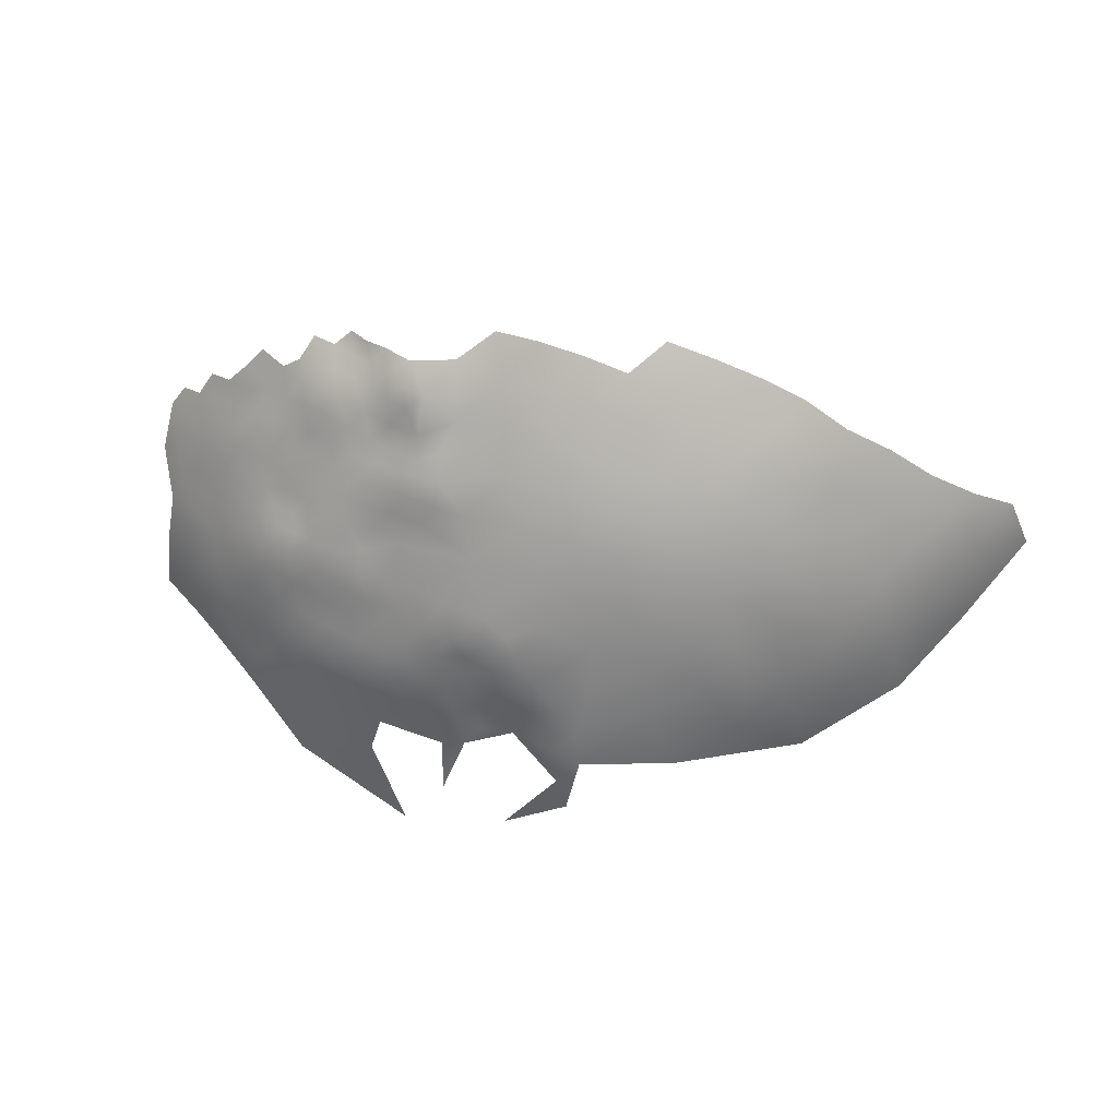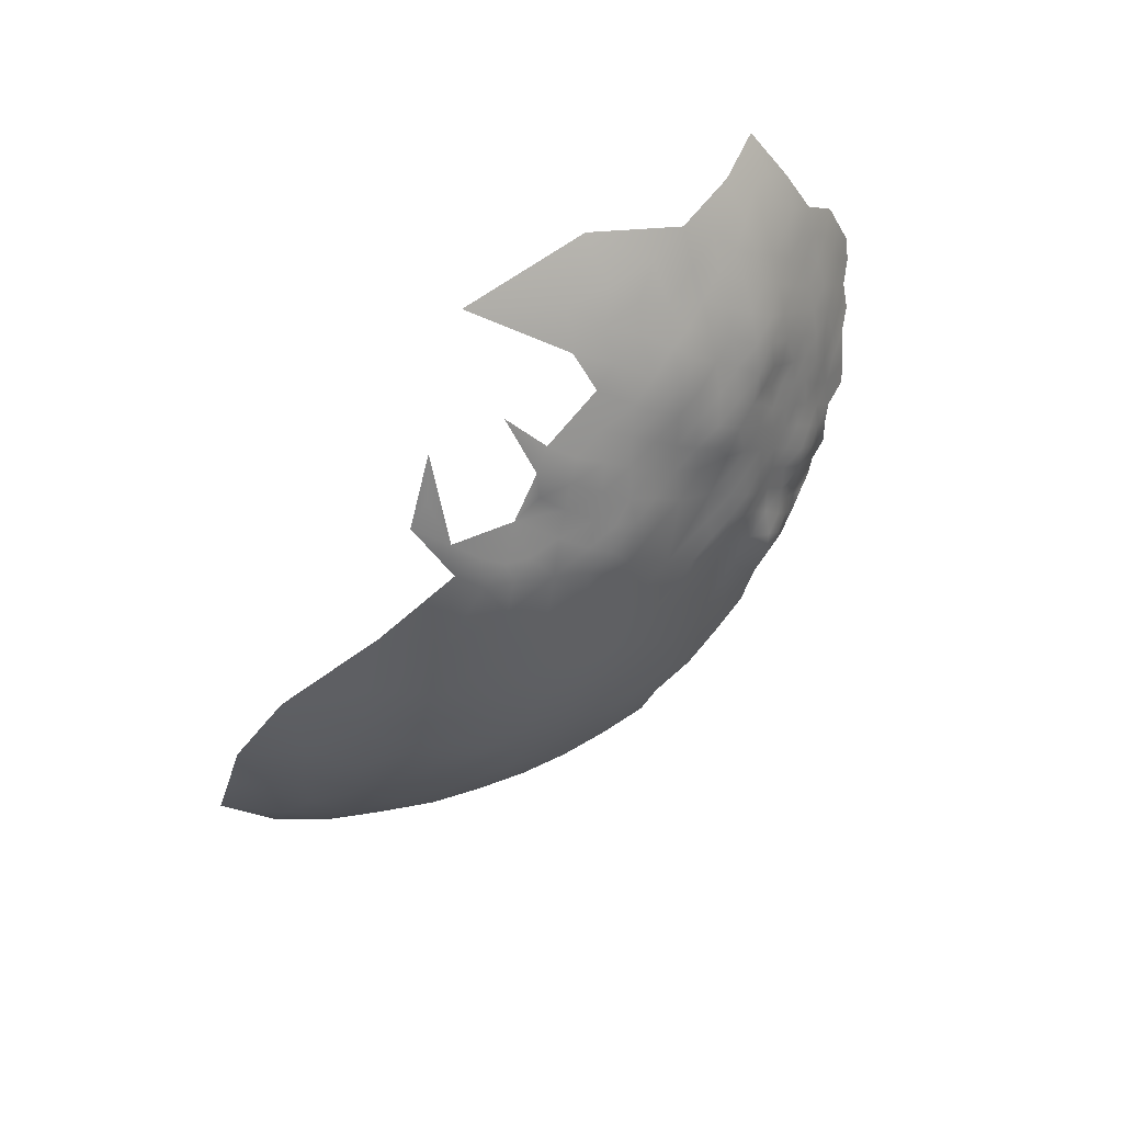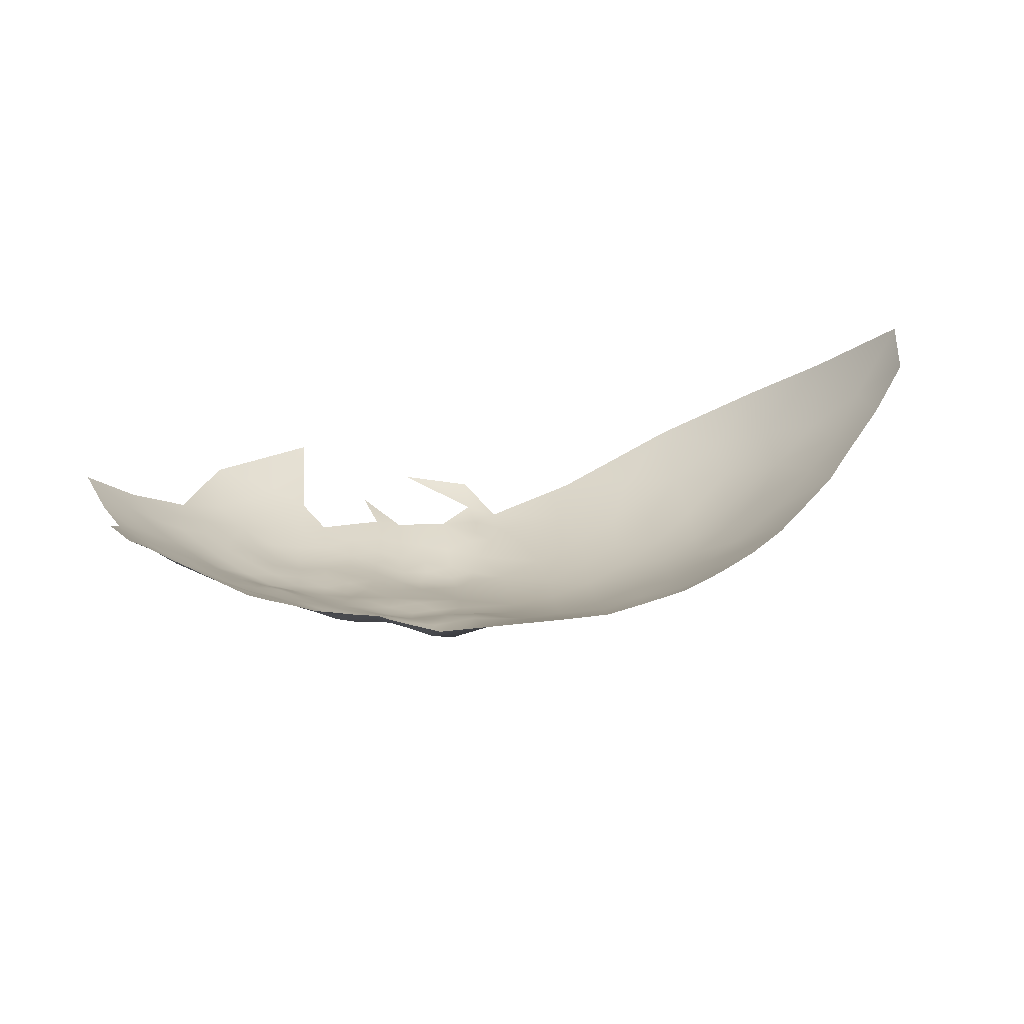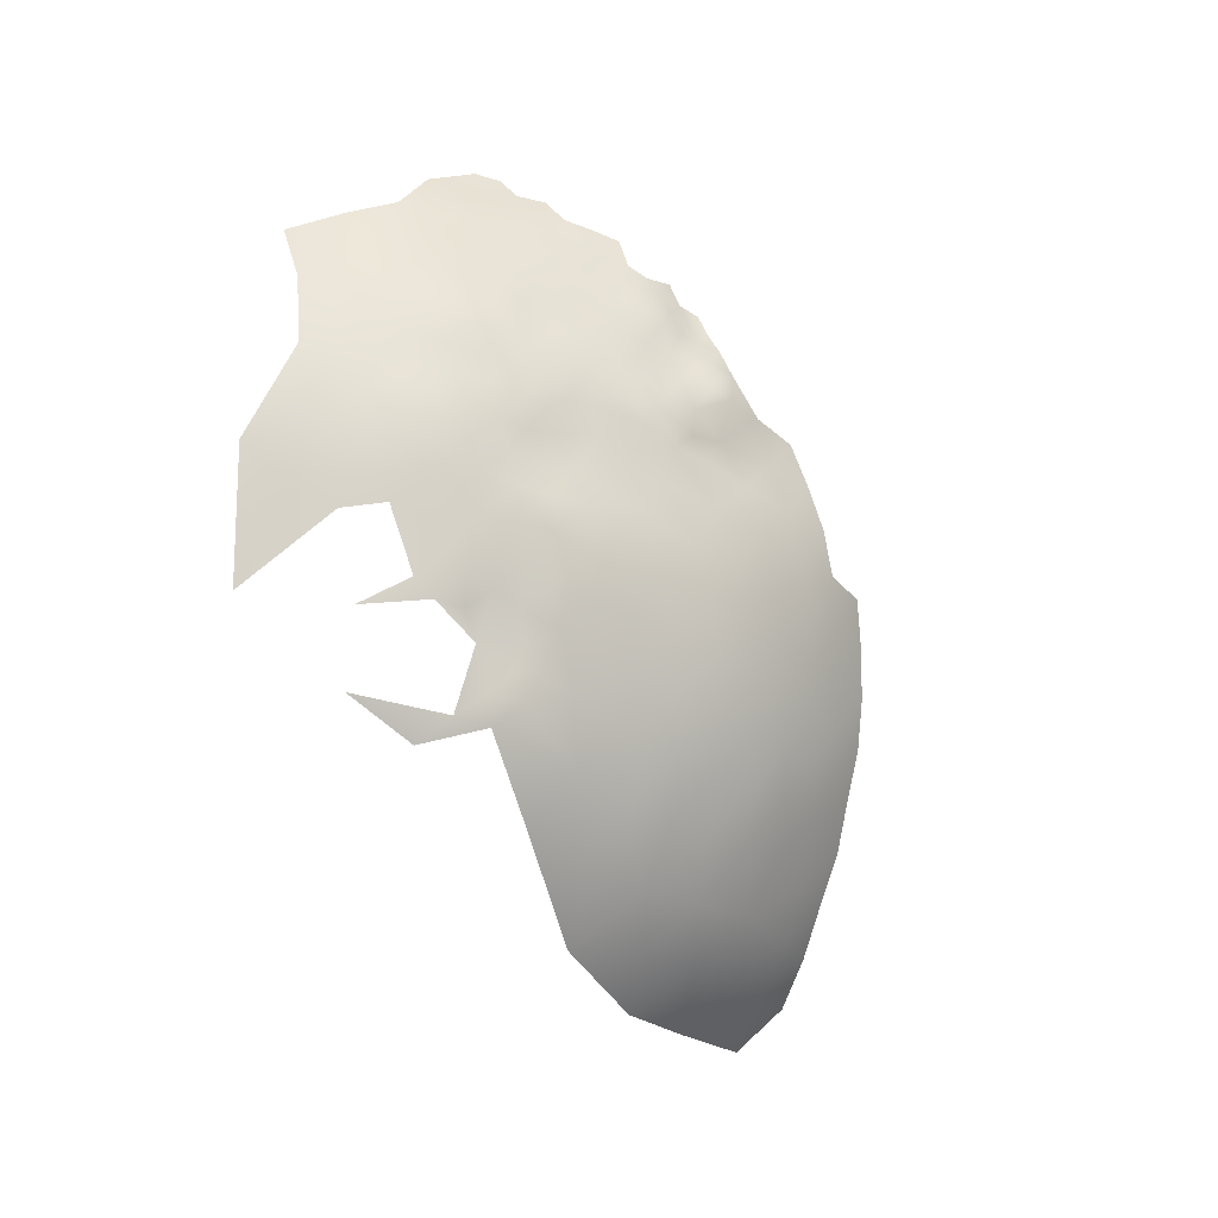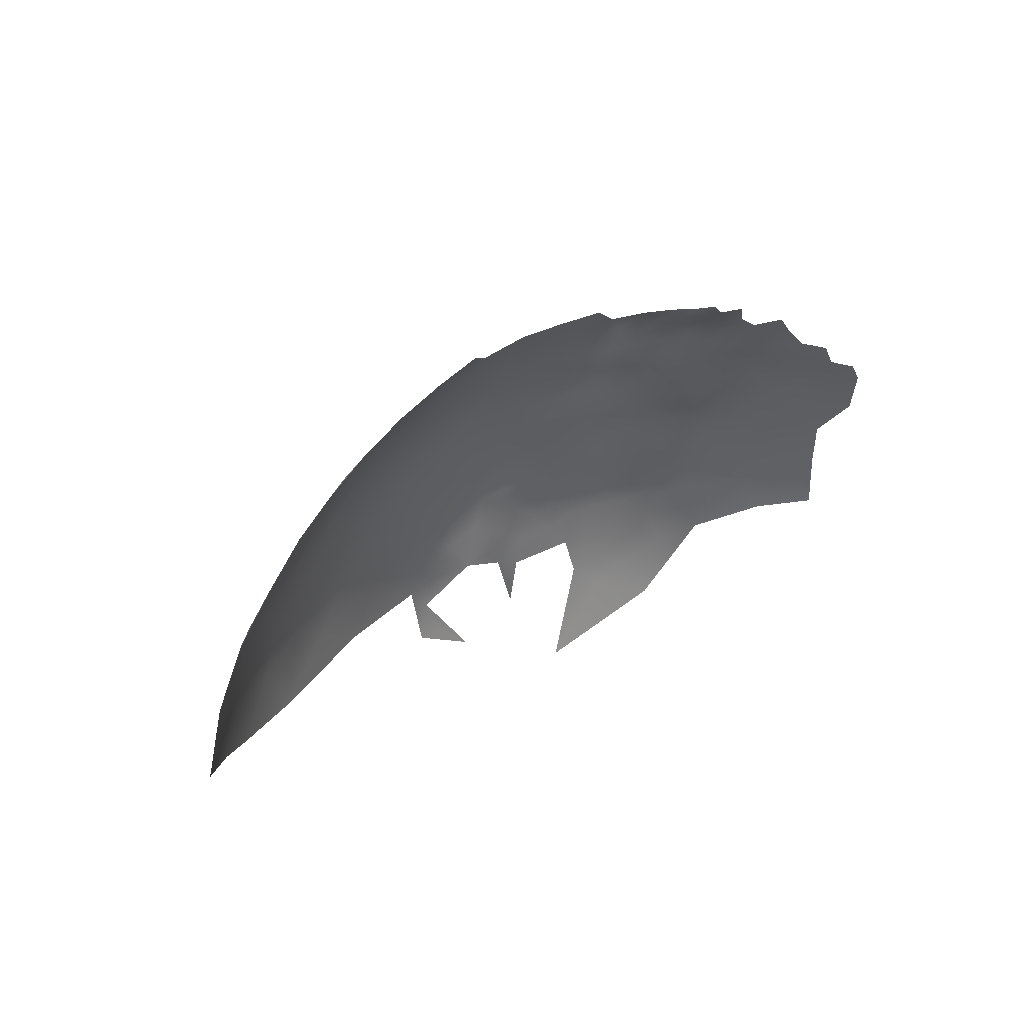
<metadata>
{"format":"obj","ext":"obj","renderer":"f3d","projection":"perspective","resolution":1024,"background":"white","views":[{"elev":-32.1,"azim":16.7,"up":"+Y"},{"elev":-65.1,"azim":-117.1,"up":"+Y"},{"elev":55.4,"azim":-4.2,"up":"+Y"},{"elev":-75.4,"azim":-52.5,"up":"+Y"},{"elev":8.9,"azim":133.5,"up":"+Z"}]}
</metadata>
<code>
v -313.9 487.2 611.8
v -367.1 499.4 623.2
v -367.2 501.8 625
v -370.1 500.9 623.1
v -369.9 498.6 621.5
v -366.9 497.2 621.6
v -369.6 496.4 619.5
v -364.3 495.5 621.2
v -364.3 498.1 623.2
v -366.8 494.6 619.6
v -361.9 493.6 620.7
v -361.8 496.3 622.9
v -364.6 492.4 618.9
v -367.4 492.4 617.7
v -361.5 490.7 618.2
v -358.7 491.8 620.1
v -360.8 488.2 616.1
v -358.6 489.7 617.8
v -355.6 487.9 616.4
v -355.8 490.5 619.5
v -355.9 492.7 621.9
v -351.9 489 618.2
v -352.8 491.2 621.1
v -359.3 494.6 622.2
v -361.7 498.9 625
v -361.8 501.3 627.4
v -361.9 504 629.1
v -362 506.7 630.2
v -364.5 505.7 628.9
v -364.5 503 627.2
v -359.4 502.3 628.7
v -359.5 505.2 630.2
v -366.7 508 629.3
v -366.9 504.8 627.1
v -359.1 499.4 626.2
v -359.1 496.9 624.1
v -356.3 497.6 625.1
v -356.3 500.2 627.5
v -364.6 500.4 625.1
v -361.8 509.8 631.8
v -364.2 507.9 630.2
v -359.2 508.2 631.3
v -357 506.7 630.9
v -356.7 509.1 632.2
v -354.8 507.3 631.9
v -357 503.7 629.7
v -353 493.3 623.2
v -356.2 495.1 623.6
v -349.9 489.9 620
v -369.6 503.6 625.3
v -369.6 506.9 627.3
v -354.7 505 630.6
v -369.4 510.7 630.1
v -353.4 495.9 624.7
v -372.1 509.9 628.6
v -378.3 511.9 625.8
v -381 511 623.7
v -378.3 509 624.4
v -375.5 509.9 626.5
v -383.6 512.9 623
v -386.1 512.2 621.2
v -383.7 510.1 621.4
v -386.1 509.2 619.3
v -389 509 616.8
v -386.3 506.4 617.4
v -388.4 505.8 615.4
v -386.3 503.6 615.3
v -383.6 503.9 617.5
v -383.7 506.8 619.5
v -381 504.4 619.9
v -381 507.5 621.9
v -383.5 501.1 615.3
v -380.8 501.5 617.4
v -389.1 503.4 613
v -388.6 500.6 610.9
v -386.1 501 613.4
v -391.7 500.9 608
v -388.8 498 608
v -391.4 498.1 605.4
v -386.1 497.9 610.7
v -383.5 498 612.8
v -386.3 495.1 607.5
v -383.5 495.1 610.2
v -378 505.4 622.3
v -380.8 498.3 615.1
v -383.3 492.6 607.9
v -389.6 495.4 604.3
v -386.2 492.3 604.7
v -380.8 495.4 612.7
v -377.4 492.8 613.3
v -377.8 495.5 615.1
v -378.1 498.9 617.4
v -374.3 490.1 612.7
v -374.5 492.8 615
v -377.4 490.1 610.3
v -380.5 492.7 610.5
v -380.5 490.1 607.6
v -377.4 487.5 606.9
v -374.4 487.5 609.2
v -371.3 487.9 611.5
v -371.1 490.3 614.9
v -380.6 487.6 604
v -377.3 485 603.3
v -374.4 485.1 606
v -367.9 488.1 613.8
v -380.5 485 600.4
v -384.1 488.3 601.3
v -371.3 485.5 608.5
v -375.3 507.2 624.8
v -367.9 485.7 610.9
v -394.6 498.4 601.3
v -378.2 502.1 619.8
v -383.4 490.2 604.8
v -384.1 484.9 597.2
v -368.2 483.3 608
v -371.4 483 605.8
v -368.4 481.1 605.1
v -372 481 602.2
v -364.8 481.3 606.8
v -368.4 479.1 601.6
v -364.8 479.3 604.1
v -376 481.8 599.6
v -372.2 478.9 597.7
v -368.6 476.7 596.4
v -379.7 481.6 595.6
v -364.4 488.6 615.8
v -374.8 496 617.3
v -372.8 507.6 626.5
v -372.5 505.2 625
v -364.8 477.4 600.7
v -375.3 499.7 619.8
v -375.3 502.5 621.9
v -372.5 497.7 619.8
v -371.8 493.3 616.8
v -369.4 494.1 617.9
v -372.8 500.6 621.4
v -346.3 488.5 619
v -348.7 492 622.1
v -361.4 479.4 605.5
v -361.4 477.3 602.3
v -361.8 486 614
v -364.5 485.4 612.6
v -361.3 483.8 611.1
v -358.8 485.1 613.1
v -361.2 481.8 608.5
v -358 482.4 610
v -367.4 490.4 616.2
v -354.7 502.4 629.3
v -353.2 498.1 626.7
v -350 496.3 626.2
v -350.5 498.5 628.7
v -350.6 500.8 630.4
v -347.9 499.2 629.9
v -345 497.3 626.1
v -350.5 494 623.9
v -348 494.7 624.2
v -352.7 502.8 630.4
v -352.9 500.2 628.8
v -349.3 503.4 631.5
v -344.9 494.3 623.6
v -389.7 492.4 600.3
v -374.4 482.9 603.1
v -354.7 483.6 612.6
v -375 504.7 623.5
v -352.2 505.7 631.9
v -372.7 502.6 623.4
v -351.5 481.5 611.3
v -357.8 475.5 600.6
v -357.9 477.5 604
v -361.1 475.5 598.4
v -365.2 475.3 595.8
v -357.4 473.9 597.2
v -354.4 473.7 598.1
v -354.3 475.6 602.2
v -354.5 471.7 593.7
v -351.7 472.5 595.5
v -351.1 473.8 599
v -350.9 475.7 603.2
v -350.7 477.1 605.8
v -354.3 477.7 605.9
v -347.5 477.1 607
v -347.4 475.4 604
v -354.8 480.2 609
v -357.8 479.7 607
v -343 474.2 601.8
v -347.7 473.7 599.9
v -344.4 472.5 597.8
v -347.9 472 594.1
v -341.1 471.9 597.5
v -343.1 471.1 595.5
v -339.6 470.2 594.5
v -336.8 472.7 598.8
v -344.3 476 605.6
v -346.5 479.3 610
v -344.4 477.5 607.7
v -340.3 468.2 590.5
v -343.1 469.4 592.5
v -344 467.4 588.3
v -371.9 495.6 618.1
v -351.7 478.4 608.1
v -369.3 491.7 616.5
v -344.2 466.2 583.3
v -357.7 472.4 593.4
v -375.4 479.4 595.9
v -375.9 477.9 591.8
v -380 478.4 586.7
v -372.5 475.3 588.3
v -368.1 474.5 591.2
v -371.8 476.7 593.4
v -347.9 466.5 583.5
v -364.4 483.4 609.6
v -353.2 466.3 581.2
v -359.5 469.4 587.2
v -368.3 470.6 577.6
v -333.8 484.4 615.6
v -333.8 493.3 623.8
v -323.6 499.3 626.8
v -333.8 488.7 619.9
v -339.4 486.4 617.8
v -328.6 486.8 617.4
v -328.6 491.3 621.4
v -323.4 485.3 614.2
v -323.4 489.7 618.5
v -328.6 482.6 612.7
v -339.5 482 613.1
v -334 480.2 610.4
v -318.4 484.2 610.7
v -318.4 488.4 615.5
v -323.5 481.1 609.2
v -318.4 480.2 605.2
v -313.4 483.2 606.7
v -328.8 478.6 607
v -313.9 496.5 620.2
v -313.8 501.2 624.1
v -309 499.9 620.6
v -318.7 502.6 627.3
v -333.4 503.3 630.7
v -328.4 501.2 629.2
v -333.6 498.4 627.5
v -328.5 496.4 625.6
v -323.4 494.6 622.9
v -318.7 497.8 624
v -318.6 493.2 619.8
v -314 491.7 616.3
v -338.3 505 632
v -309.2 495 616.7
v -309.2 490.4 612.5
v -309.1 486.3 607.4
v -308.4 482.5 601.7
v -303.9 486.6 602.9
v -303.4 491 608.3
v -304.9 494.1 613.2
v -304.6 498.5 616.6
v -300.6 496.7 611.9
v -296.2 496.1 607.2
v -292.1 495.3 601.4
v -287.8 495.5 595.8
v -283.5 497 589.6
v -288.7 491.5 589.6
v -292.9 490.8 596.5
v -294.6 486.4 590.9
v -292.1 486.9 580.4
v -300.4 484.6 596
v -300.2 481.3 587.8
v -282.7 496 581.9
v -297.4 490.9 602
v -323.6 477.3 603.3
v -346.6 484.6 615.4
v -340.2 491 621.8
v -313.1 479.4 600.1
v -306.8 476.6 585.9
v -306.9 479.1 593.6
v -334.8 476.2 604.6
v -340.3 477.8 607.8
v -338.7 500.6 628.7
v -318.3 476.6 598.7
v -313.5 475.1 590.8
v -320.4 471.8 588.4
v -313.9 472.3 580.2
v -301 479.3 579
v -339.2 495.4 625.5
v -343.6 502.8 630.9
v -329 475 601
v -322.9 474 596.3
v -330 471.5 594
v -318.5 473.7 592.8
v -329 468.8 586.3
f 14 201 147
f 165 45 52
f 29 28 41
f 36 12 24
f 157 159 165
f 157 152 159
f 45 43 52
f 31 46 32
f 31 32 27
f 136 166 132
f 28 27 32
f 29 27 28
f 44 42 43
f 133 7 5
f 39 3 2
f 26 31 27
f 52 46 148
f 158 157 148
f 135 201 14
f 134 201 135
f 199 7 133
f 2 9 39
f 43 46 52
f 43 32 46
f 9 2 6
f 37 48 54
f 29 34 30
f 44 43 45
f 154 156 160
f 15 17 18
f 157 52 148
f 157 165 52
f 4 166 136
f 33 29 41
f 199 134 135
f 199 135 7
f 25 9 12
f 180 200 183
f 155 156 150
f 42 32 43
f 61 63 62
f 158 152 157
f 158 151 152
f 33 51 34
f 33 34 29
f 41 28 40
f 10 135 14
f 37 35 36
f 37 38 35
f 211 145 143
f 39 9 25
f 164 166 129
f 164 132 166
f 51 50 34
f 42 40 28
f 42 28 32
f 59 56 58
f 13 10 14
f 60 61 62
f 57 58 56
f 180 179 200
f 13 8 10
f 13 11 8
f 109 129 128
f 109 164 129
f 131 136 132
f 47 48 21
f 47 54 48
f 23 47 21
f 23 21 20
f 21 16 20
f 9 8 12
f 9 6 8
f 36 48 37
f 10 8 6
f 70 69 68
f 2 5 6
f 2 4 5
f 30 27 29
f 30 26 27
f 4 2 3
f 16 15 18
f 58 109 59
f 105 126 147
f 25 36 35
f 25 12 36
f 73 68 72
f 11 24 12
f 11 12 8
f 70 84 71
f 133 136 131
f 10 7 135
f 149 37 54
f 149 38 37
f 69 70 71
f 108 116 115
f 143 142 211
f 73 85 92
f 112 131 132
f 67 66 74
f 67 65 66
f 83 86 96
f 83 96 89
f 149 151 158
f 101 201 134
f 97 96 86
f 117 115 116
f 195 194 181
f 65 64 66
f 100 99 108
f 63 64 65
f 136 5 4
f 136 133 5
f 22 20 19
f 67 76 72
f 67 72 68
f 153 152 151
f 26 25 35
f 193 195 181
f 193 181 182
f 184 180 183
f 85 73 72
f 191 197 196
f 146 163 144
f 57 60 62
f 158 38 149
f 158 148 38
f 149 54 150
f 149 150 151
f 138 156 155
f 65 68 69
f 65 67 68
f 63 65 69
f 187 190 189
f 83 89 81
f 83 81 80
f 143 145 146
f 143 146 144
f 6 5 7
f 6 7 10
f 162 104 103
f 59 109 128
f 11 13 15
f 143 144 141
f 143 141 142
f 191 189 190
f 20 16 18
f 20 18 19
f 76 67 74
f 23 49 138
f 3 39 30
f 48 36 24
f 197 191 190
f 101 147 201
f 101 105 147
f 112 92 131
f 112 73 92
f 11 16 24
f 11 15 16
f 103 102 106
f 81 85 72
f 104 116 108
f 104 108 99
f 73 70 68
f 73 112 70
f 69 62 63
f 112 84 70
f 23 20 22
f 4 3 50
f 89 85 81
f 119 121 139
f 47 138 155
f 47 23 138
f 3 34 50
f 3 30 34
f 98 95 97
f 101 134 94
f 101 94 93
f 180 184 169
f 75 78 80
f 76 81 72
f 168 169 140
f 95 98 99
f 75 76 74
f 62 69 71
f 127 134 199
f 127 94 134
f 91 90 94
f 91 94 127
f 169 184 139
f 169 139 140
f 121 120 130
f 57 62 71
f 85 89 91
f 39 25 26
f 39 26 30
f 117 120 121
f 117 121 119
f 95 96 97
f 90 93 94
f 185 193 182
f 58 57 71
f 91 92 85
f 21 48 24
f 21 24 16
f 84 132 164
f 84 112 132
f 187 185 186
f 155 54 47
f 155 150 54
f 133 127 199
f 166 50 129
f 166 4 50
f 119 115 117
f 86 83 82
f 86 82 88
f 141 17 126
f 78 75 77
f 78 77 79
f 105 100 110
f 22 49 23
f 146 184 183
f 121 130 140
f 121 140 139
f 35 38 31
f 35 31 26
f 92 91 127
f 118 162 122
f 86 88 113
f 110 100 108
f 110 108 115
f 58 71 84
f 119 145 211
f 119 139 145
f 123 209 124
f 103 104 98
f 101 93 100
f 101 100 105
f 102 103 98
f 211 115 119
f 80 81 76
f 80 76 75
f 198 196 197
f 174 173 177
f 178 174 177
f 51 129 50
f 51 128 129
f 87 88 82
f 90 95 93
f 174 169 168
f 174 180 169
f 168 170 172
f 168 140 170
f 184 145 139
f 184 146 145
f 80 78 82
f 80 82 83
f 55 128 51
f 182 181 179
f 182 179 178
f 90 91 89
f 55 59 128
f 109 84 164
f 109 58 84
f 102 98 97
f 160 156 138
f 142 141 126
f 38 148 46
f 38 46 31
f 93 99 100
f 93 95 99
f 182 186 185
f 168 172 173
f 168 173 174
f 113 102 97
f 113 97 86
f 126 17 15
f 116 104 162
f 116 162 118
f 90 96 95
f 90 89 96
f 107 106 102
f 107 102 113
f 118 120 117
f 118 117 116
f 13 14 147
f 154 150 156
f 131 127 133
f 131 92 127
f 176 173 175
f 110 211 142
f 110 115 211
f 180 178 179
f 180 174 178
f 123 122 204
f 105 142 126
f 105 110 142
f 176 177 173
f 114 106 107
f 207 208 209
f 200 179 181
f 200 181 194
f 208 124 209
f 130 170 140
f 200 167 183
f 207 209 205
f 186 178 177
f 186 182 178
f 51 33 53
f 51 53 55
f 188 190 187
f 19 18 17
f 163 183 167
f 163 146 183
f 208 171 124
f 87 78 79
f 87 82 78
f 122 162 103
f 13 126 15
f 13 147 126
f 118 122 123
f 274 195 193
f 175 172 203
f 175 173 172
f 138 49 137
f 240 217 238
f 188 197 190
f 144 17 141
f 188 187 186
f 241 242 217
f 204 209 123
f 204 205 209
f 153 159 152
f 125 106 114
f 228 223 222
f 244 246 233
f 244 233 243
f 153 151 150
f 238 237 239
f 238 239 240
f 161 88 87
f 242 234 236
f 216 218 221
f 217 242 236
f 167 200 194
f 275 245 282
f 185 187 189
f 241 217 240
f 122 103 106
f 77 75 74
f 191 192 189
f 144 19 17
f 219 218 269
f 220 221 218
f 125 204 122
f 125 122 106
f 218 219 215
f 218 215 220
f 252 253 246
f 223 221 220
f 275 239 237
f 275 237 245
f 242 241 243
f 247 246 244
f 22 137 49
f 61 64 63
f 224 220 215
f 216 269 218
f 216 281 269
f 234 233 235
f 153 150 154
f 247 252 246
f 249 248 231
f 220 222 223
f 220 224 222
f 130 171 170
f 188 177 176
f 188 186 177
f 227 1 228
f 227 228 222
f 219 268 225
f 219 225 215
f 229 222 224
f 229 227 222
f 123 120 118
f 244 228 1
f 244 1 247
f 242 233 234
f 242 243 233
f 163 19 144
f 260 256 266
f 231 1 227
f 228 244 243
f 228 243 223
f 281 239 275
f 188 176 175
f 246 235 233
f 246 253 235
f 111 87 79
f 216 239 281
f 248 1 231
f 283 267 232
f 283 232 273
f 74 66 64
f 226 215 225
f 226 224 215
f 240 239 216
f 274 226 225
f 251 252 247
f 124 120 123
f 276 230 267
f 170 203 172
f 254 253 252
f 248 247 1
f 241 223 243
f 241 221 223
f 230 231 227
f 230 227 229
f 270 230 276
f 257 256 260
f 248 251 247
f 88 107 113
f 267 229 232
f 267 230 229
f 248 249 250
f 248 250 251
f 273 232 226
f 273 226 274
f 282 159 153
f 281 154 160
f 130 120 124
f 130 124 171
f 240 221 241
f 240 216 221
f 232 229 224
f 232 224 226
f 210 202 198
f 161 107 88
f 185 189 192
f 270 249 231
f 270 231 230
f 269 281 160
f 286 276 284
f 266 256 255
f 259 257 260
f 258 257 259
f 261 259 260
f 111 79 77
f 284 283 285
f 251 254 252
f 205 204 125
f 111 161 87
f 284 276 267
f 284 267 283
f 219 137 268
f 274 194 195
f 271 272 277
f 188 198 197
f 202 196 198
f 203 170 171
f 278 277 286
f 264 261 263
f 213 175 203
f 269 137 219
f 275 154 281
f 274 193 185
f 264 263 272
f 264 272 271
f 206 207 205
f 282 154 275
f 282 153 154
f 212 202 210
f 268 167 194
f 280 264 271
f 283 273 192
f 225 268 194
f 225 194 274
f 285 283 192
f 206 205 125
f 272 249 270
f 251 250 266
f 161 114 107
f 268 137 22
f 269 160 138
f 269 138 137
f 263 266 250
f 251 255 254
f 251 266 255
f 277 276 286
f 260 266 263
f 260 263 261
f 278 286 284
f 279 277 278
f 279 271 277
f 273 274 185
f 273 185 192
f 277 272 270
f 277 270 276
f 262 259 261
f 268 163 167
f 249 263 250
f 249 272 263
f 212 210 198
f 285 192 191
f 278 285 287
f 278 284 285
f 268 22 19
f 268 19 163
f 285 196 287
f 285 191 196
f 262 261 264
f 262 264 280
f 206 125 114
f 214 208 207
f 265 258 259
f 265 259 262
f 280 271 279
f 279 278 287
f 214 207 206
f 99 98 104

</code>
